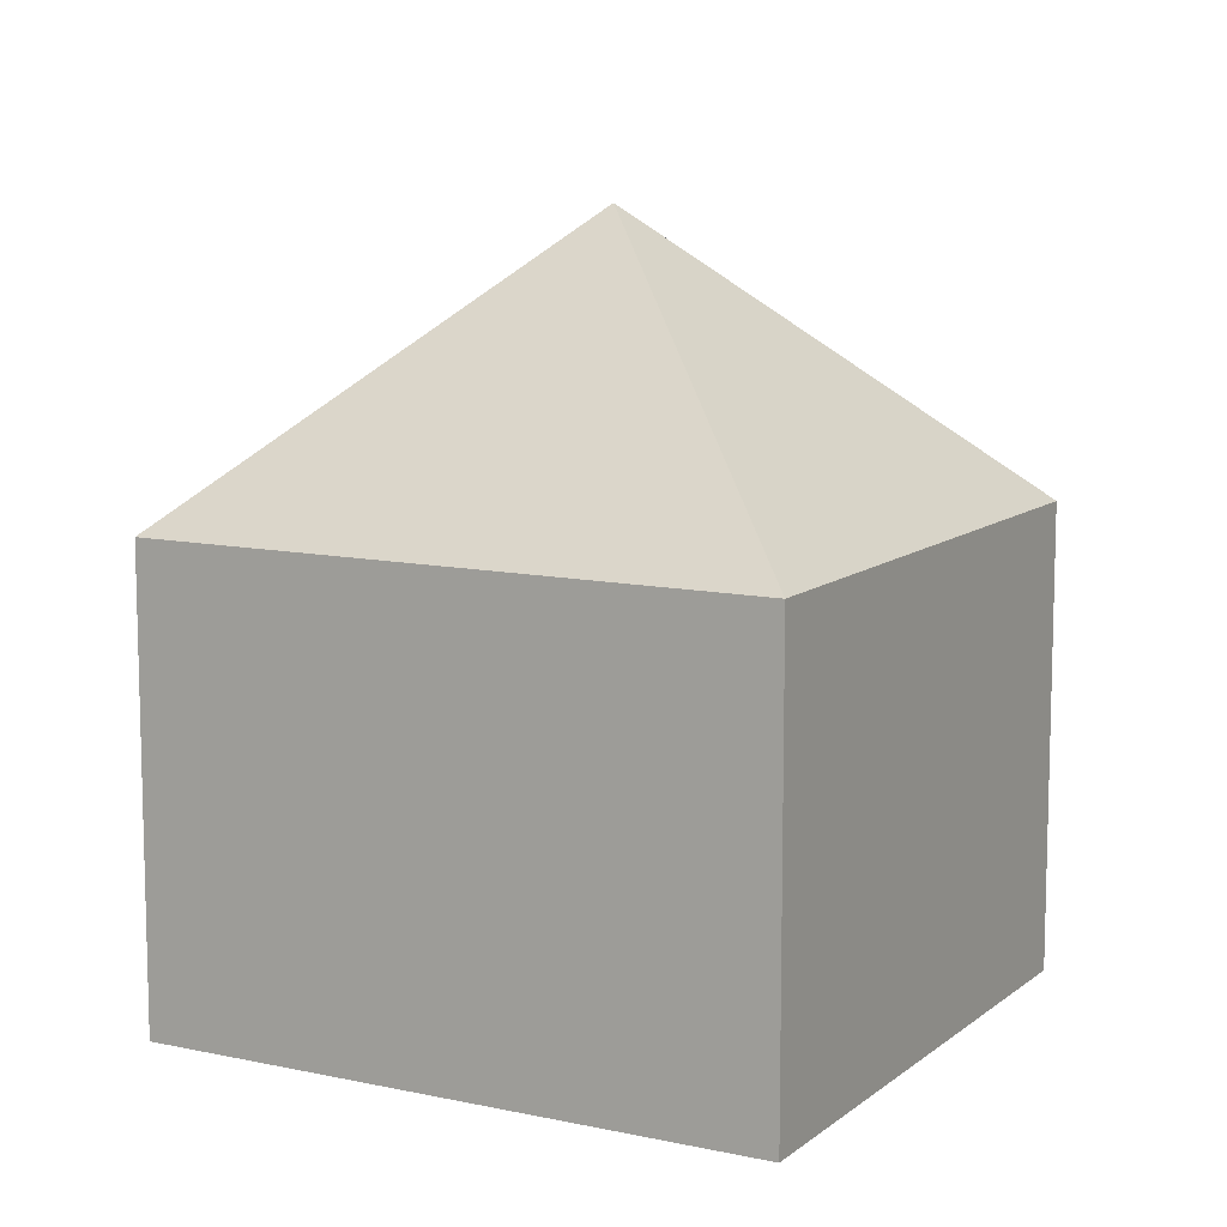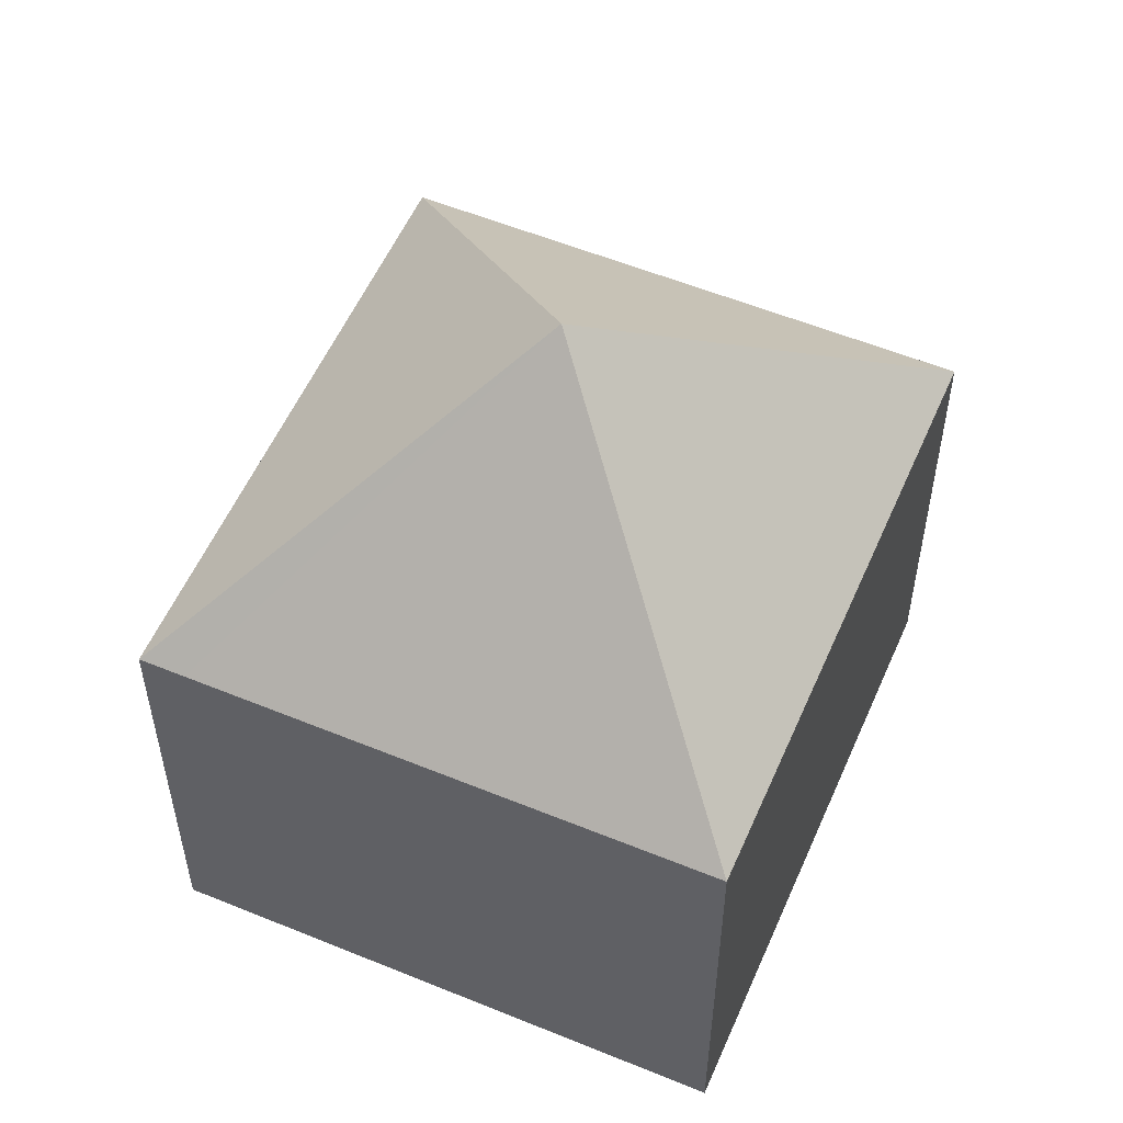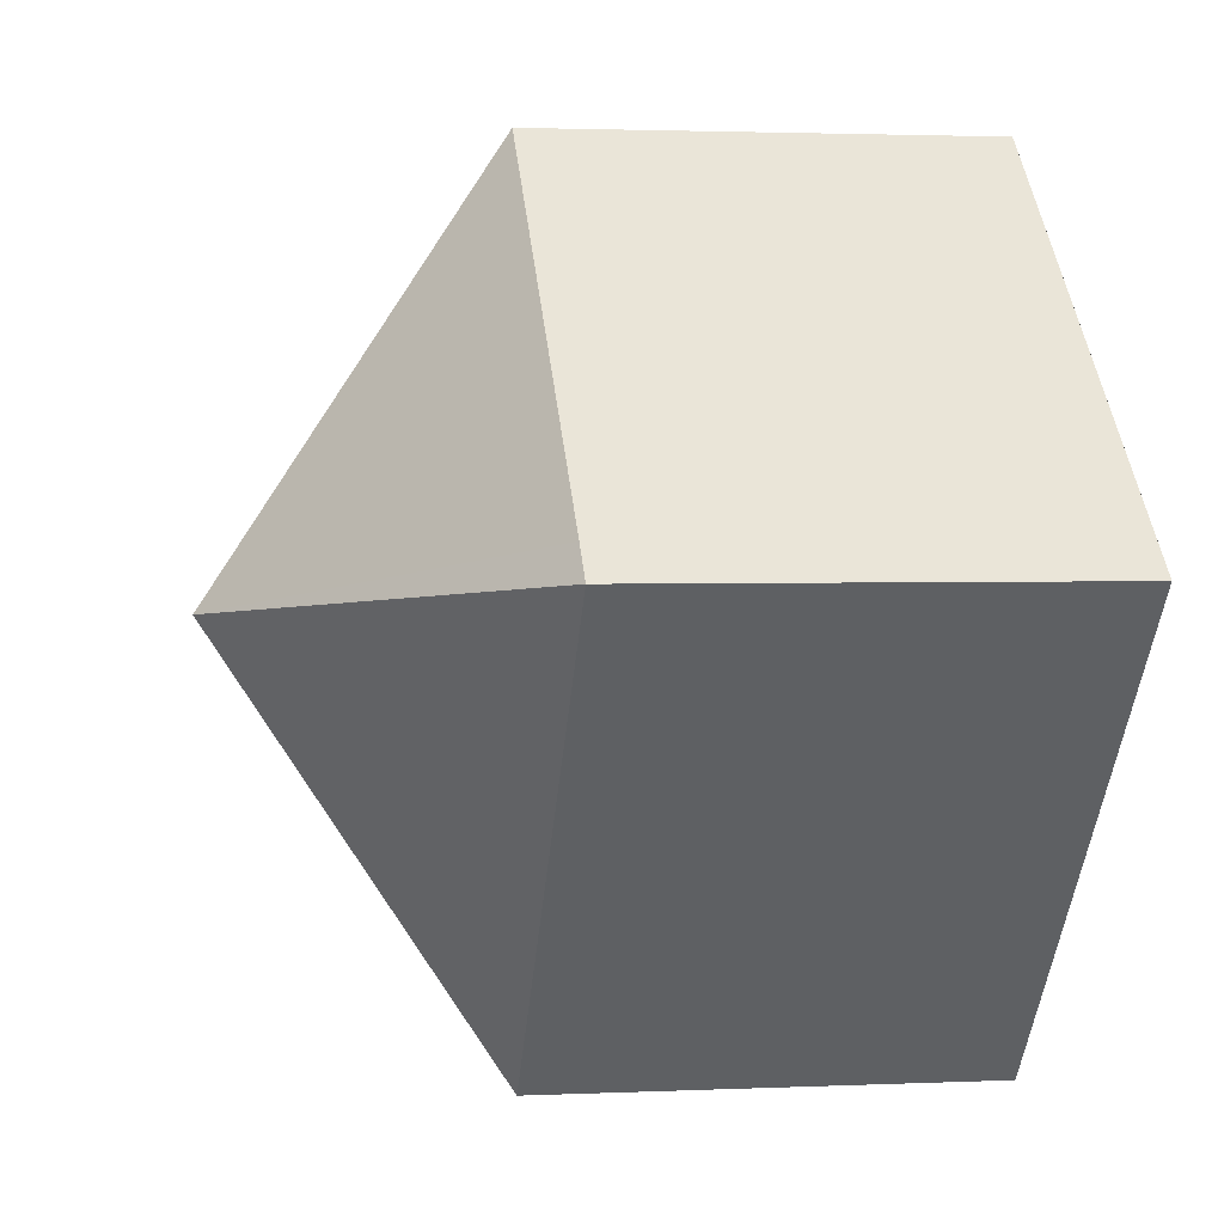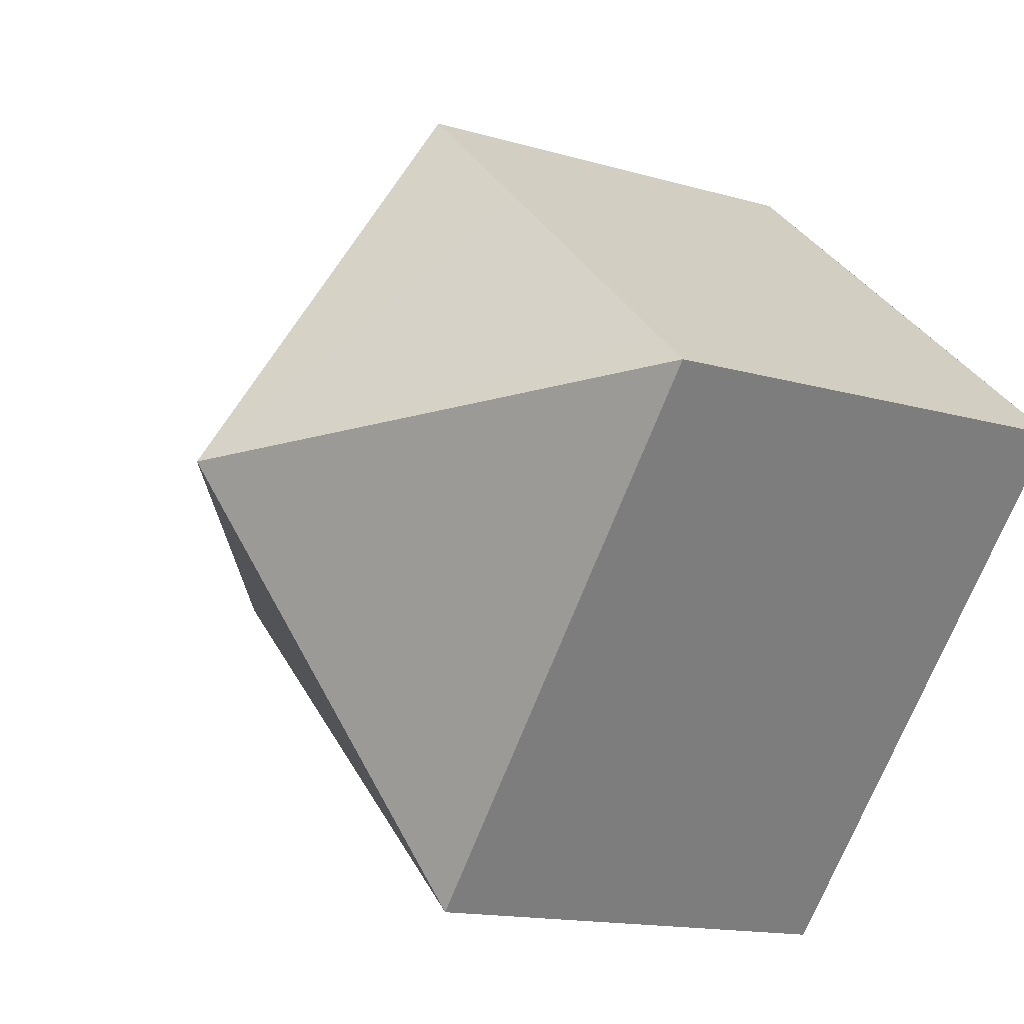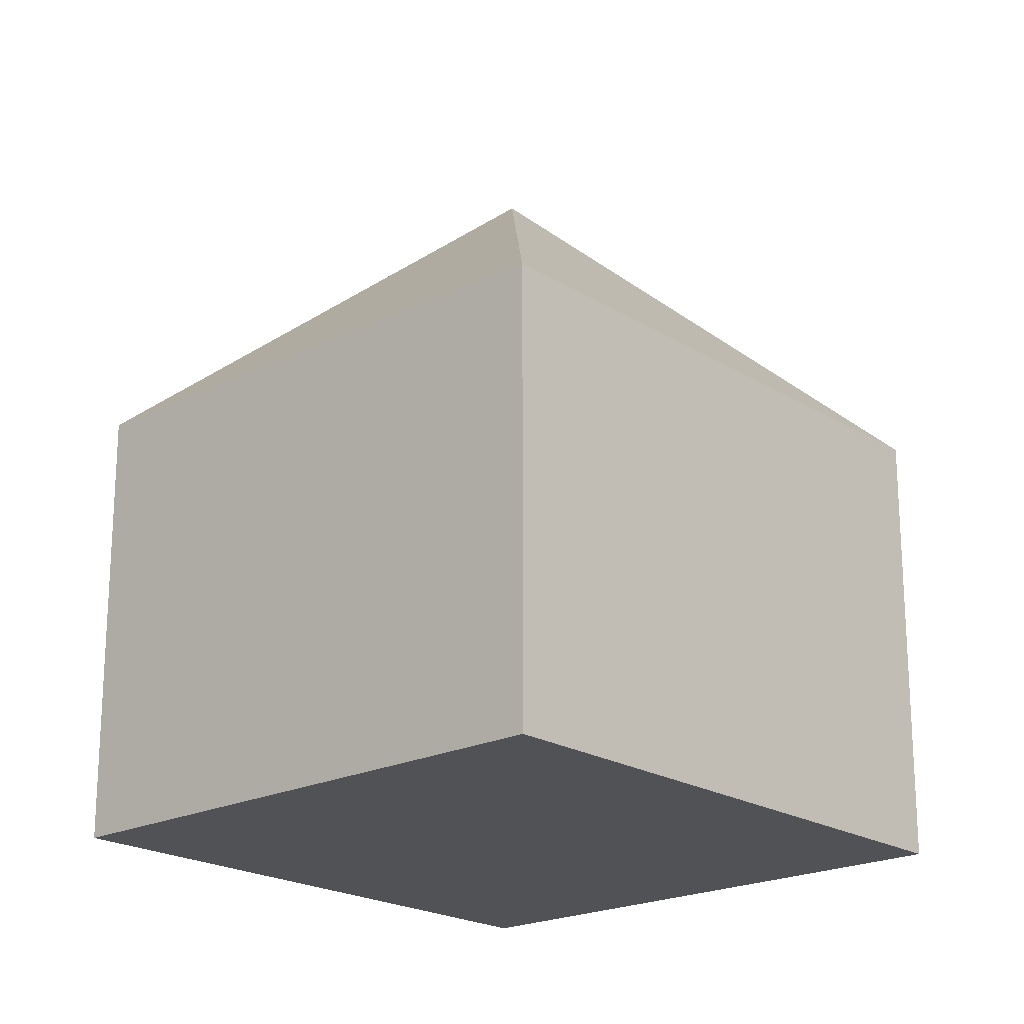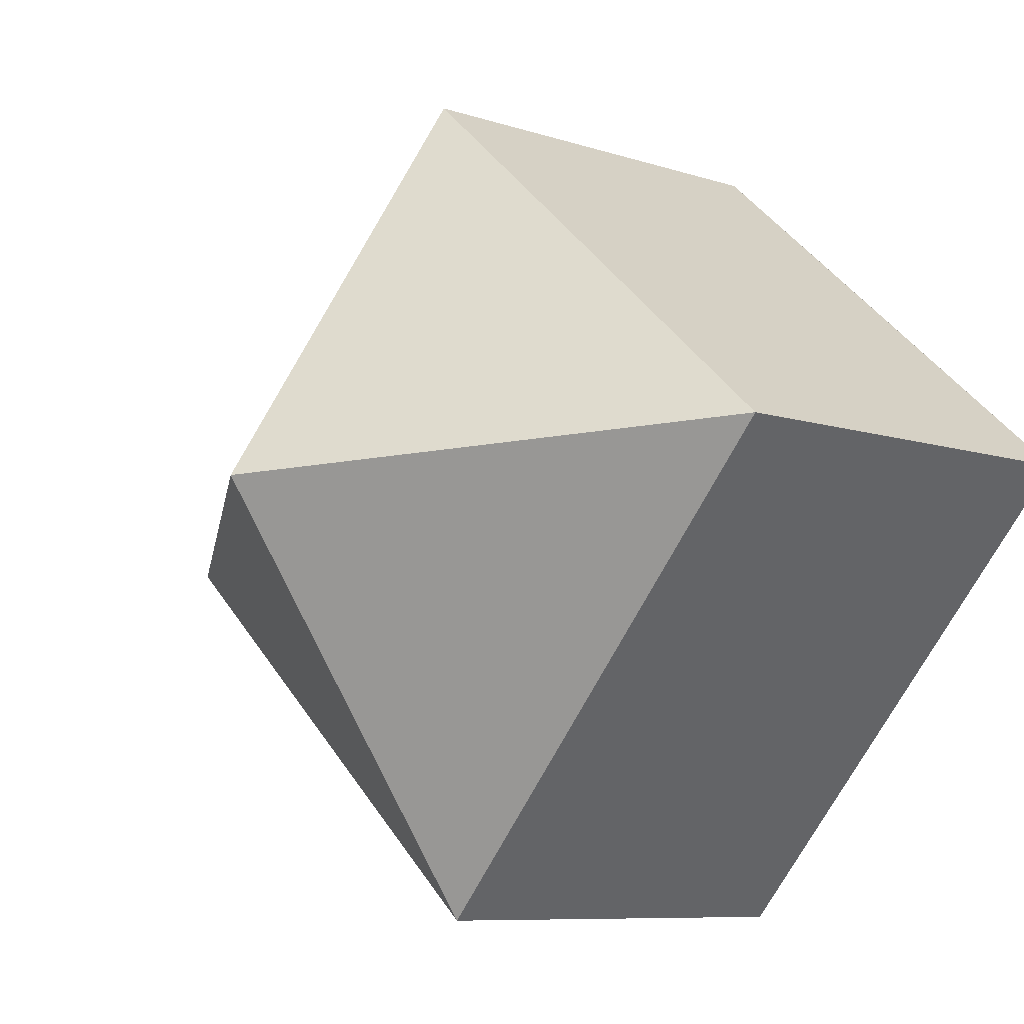
<metadata>
{"format":"obj","ext":"obj","renderer":"f3d","projection":"perspective","resolution":1024,"background":"white","views":[{"elev":10.5,"azim":77.3,"up":"+Y"},{"elev":55.5,"azim":-18.2,"up":"+Y"},{"elev":2.4,"azim":-99.0,"up":"+Z"},{"elev":-14.5,"azim":-122.6,"up":"+Z"},{"elev":-20.7,"azim":-179.6,"up":"+Y"},{"elev":-8.2,"azim":-132.6,"up":"+Z"}]}
</metadata>
<code>
v  7.262 12.58 -0.666
v  4.807 7.774 4.259
v  7.478 7.775 6.623
v  0.604 7.775 0.534
v  0 7.779 4.763e-16
v  14.52 7.773 -1.334
v  7.046 7.78 -7.956
v  0 0 0
v  0.604 -3.27e-17 0.534
v  7.478 -4.055e-16 6.623
v  4.807 -2.608e-16 4.259
v  14.52 8.168e-17 -1.334
v  7.046 4.872e-16 -7.956
g defaultobject
f 1 2 3
f 2 1 4
f 4 1 5
f 1 3 6
f 1 6 7
f 1 7 5
f 8 4 5
f 4 8 2
f 2 8 3
f 3 8 9
f 3 9 10
f 10 9 11
f 10 6 3
f 6 10 12
f 6 13 7
f 13 6 12
f 13 5 7
f 5 13 8
f 11 12 10
f 12 11 13
f 13 11 9
f 13 9 8

</code>
